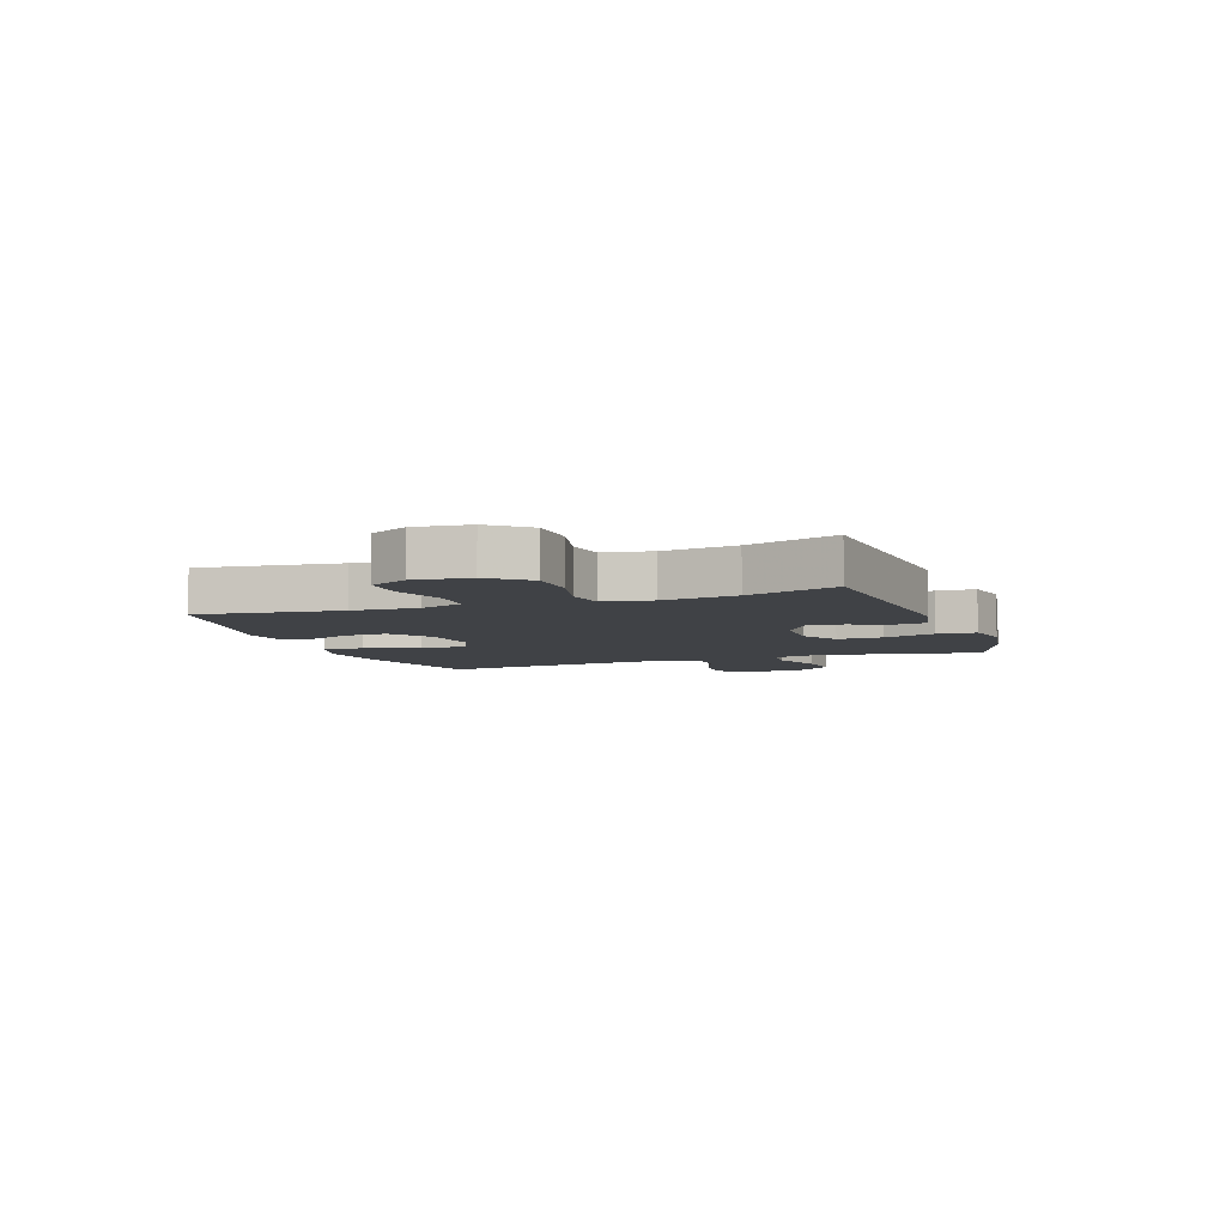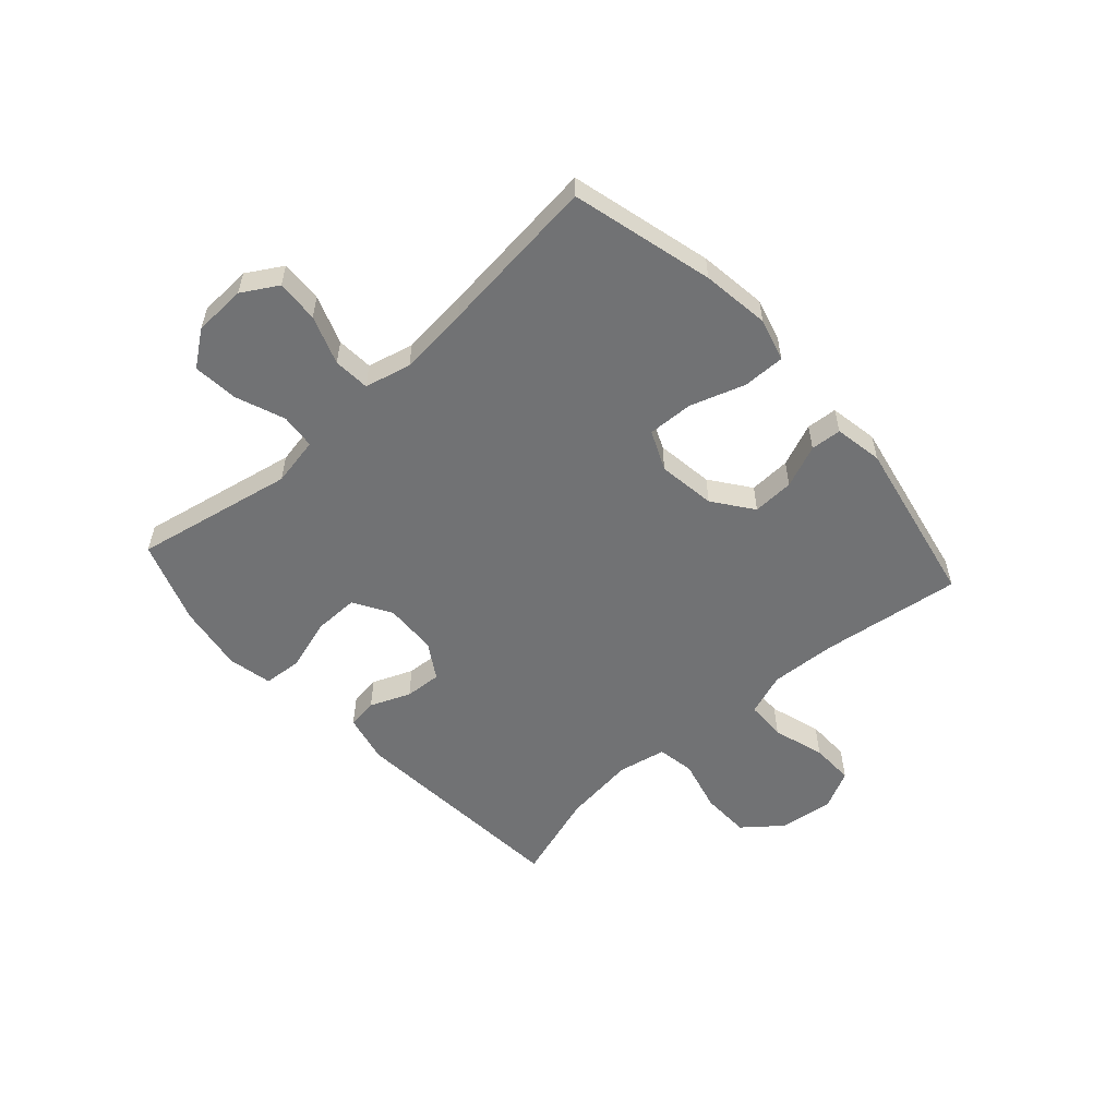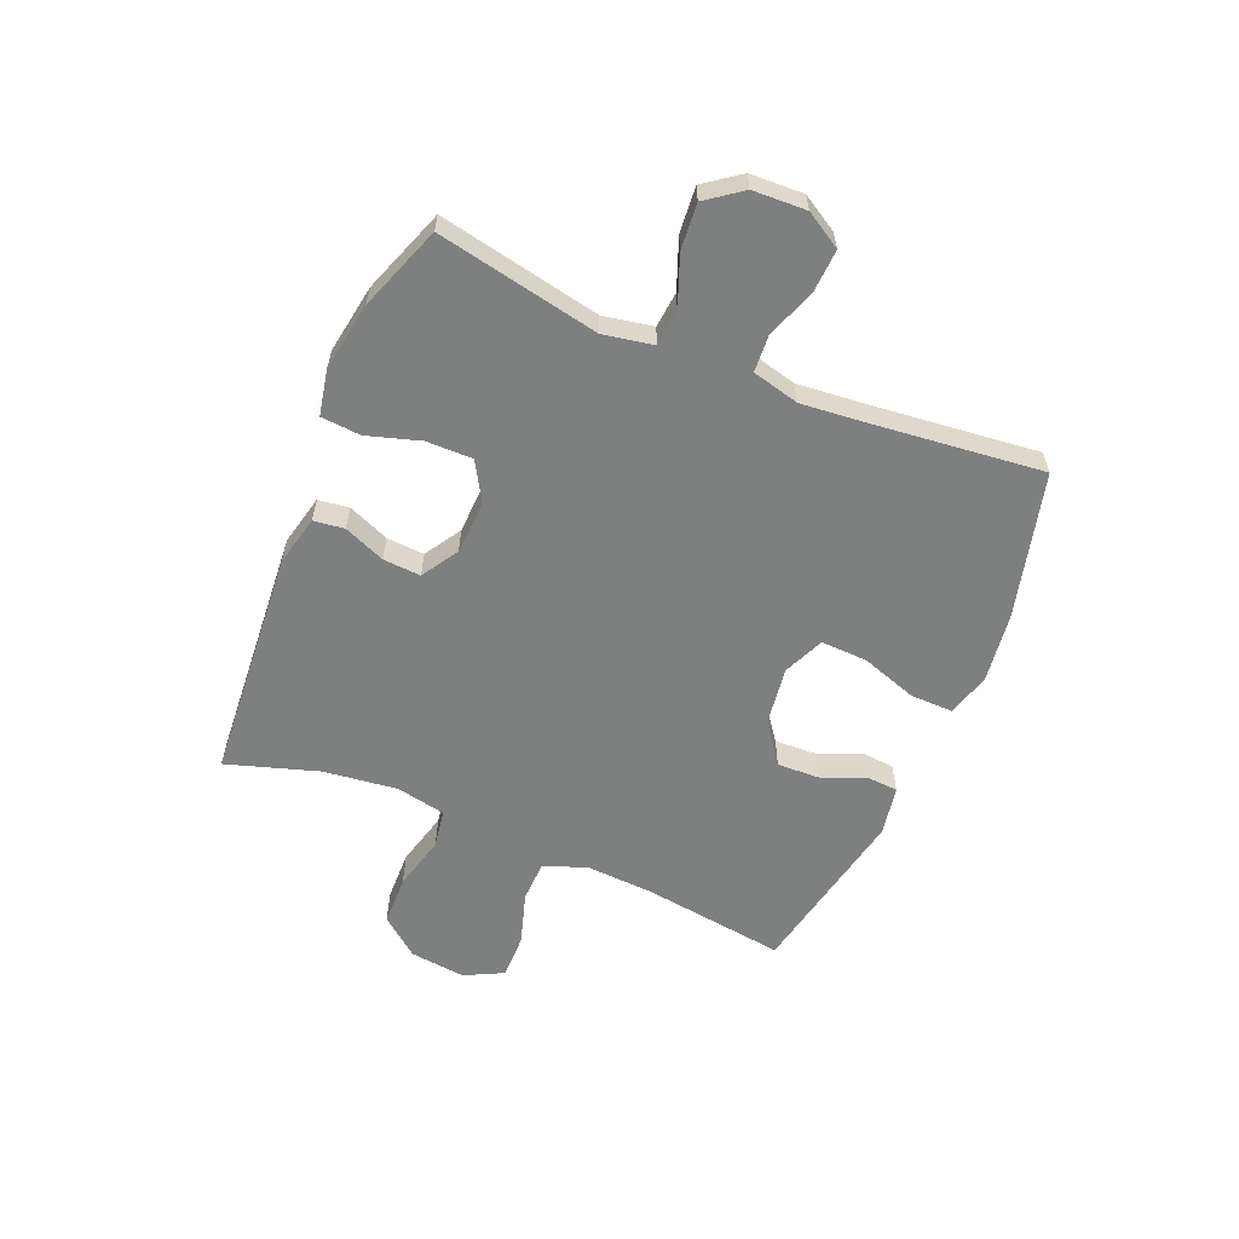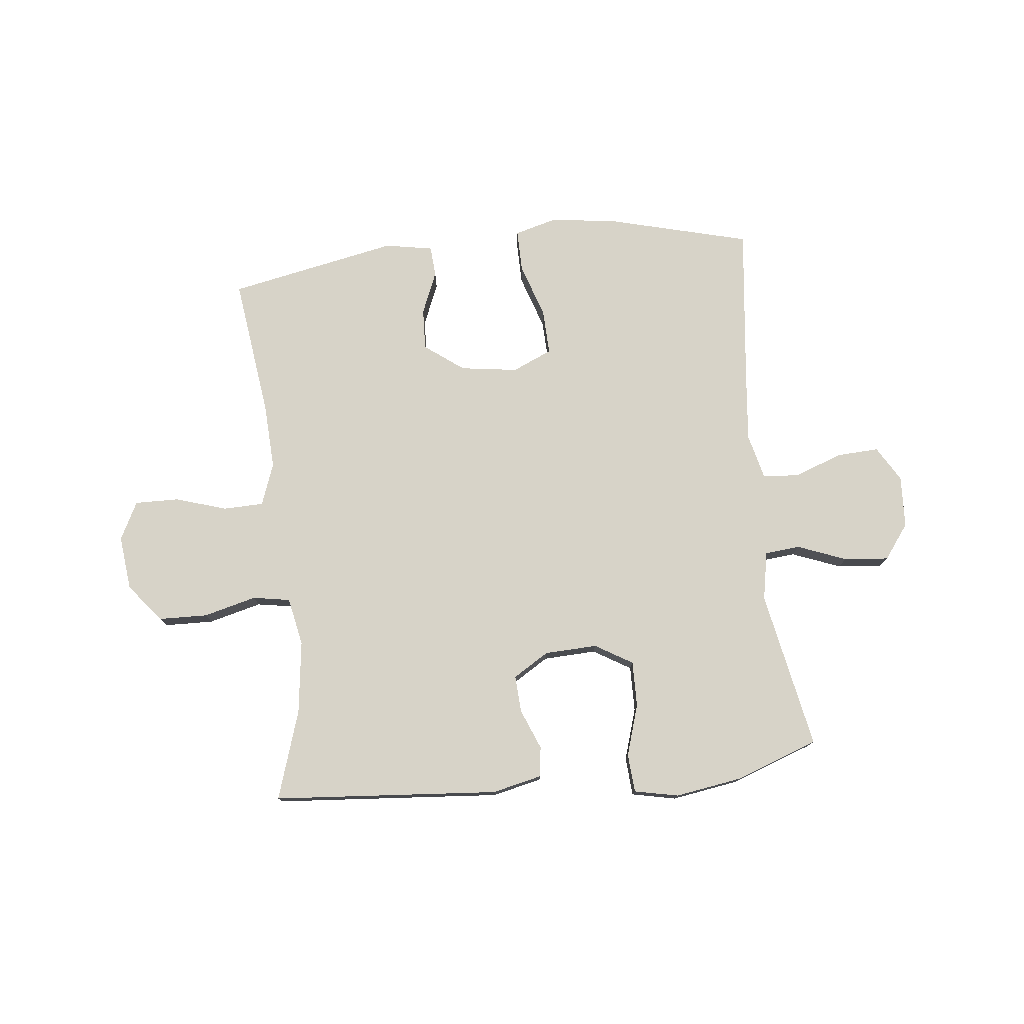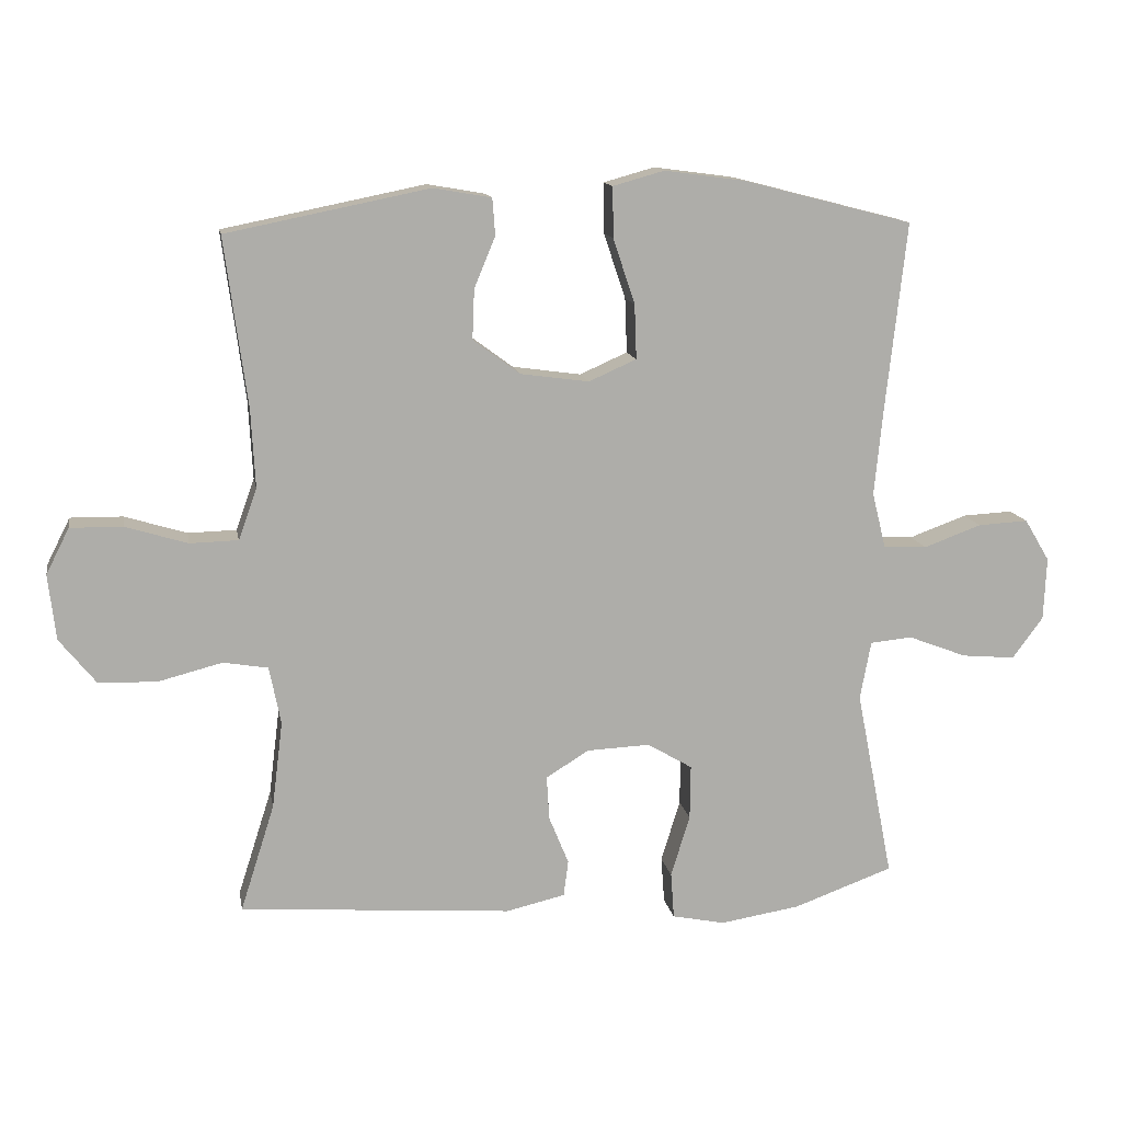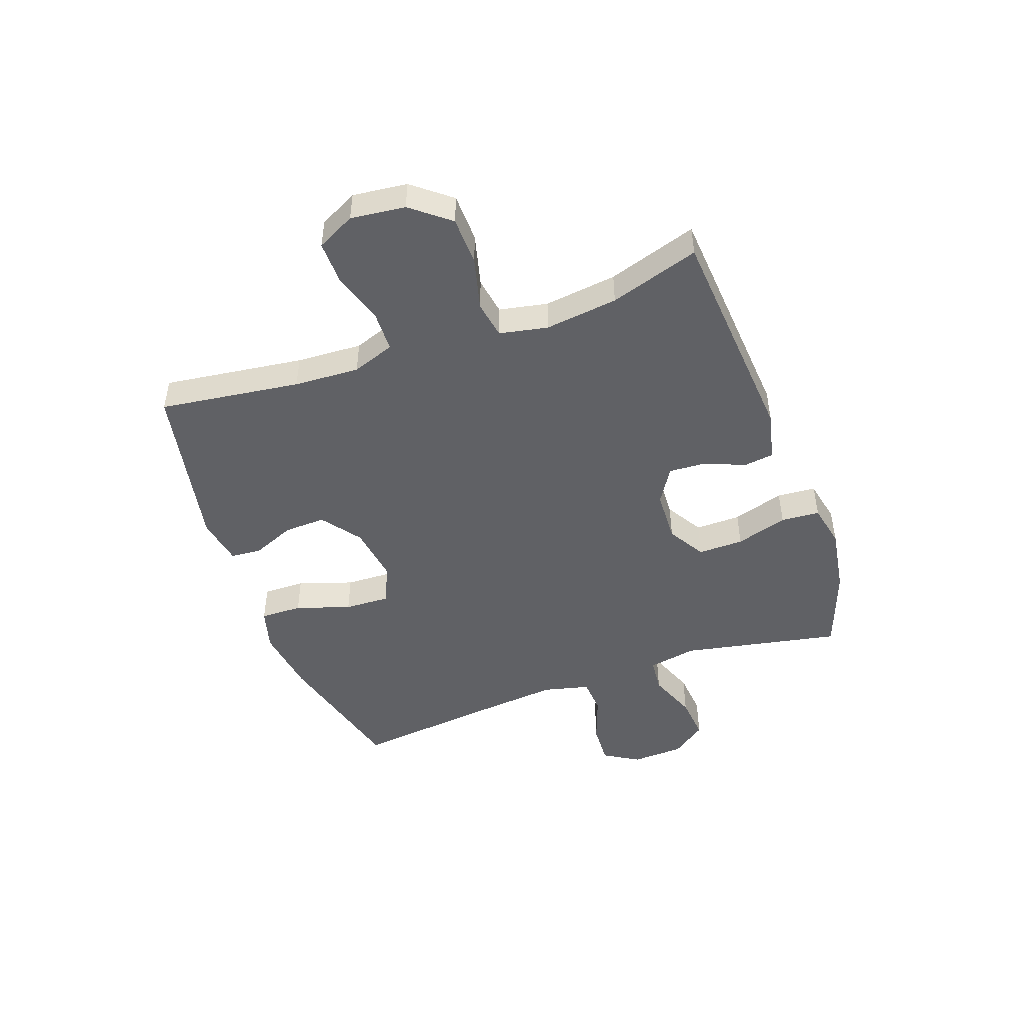
<metadata>
{"format":"obj","ext":"obj","renderer":"f3d","projection":"perspective","resolution":1024,"background":"white","views":[{"elev":-6.4,"azim":109.8,"up":"+Y"},{"elev":-55.4,"azim":-48.0,"up":"+Y"},{"elev":-59.6,"azim":-112.8,"up":"+Y"},{"elev":77.0,"azim":174.0,"up":"+Y"},{"elev":13.1,"azim":170.0,"up":"+Z"},{"elev":-47.4,"azim":109.8,"up":"+Y"}]}
</metadata>
<code>
v -0.5 0.07 -0.5
v -0.445 0.07 -0.221
v -0.461 0.07 -0.135
v -0.523 0.07 -0.129
v -0.609 0.07 -0.162
v -0.688 0.07 -0.169
v -0.733 0.07 -0.108
v -0.737 0.07 -0.016
v -0.7 0.07 0.046
v -0.626 0.07 0.042
v -0.541 0.07 0.011
v -0.477 0.07 0.015
v -0.457 0.07 0.096
v -0.469 0.07 0.219
v -0.5 0.07 0.5
v -0.251 0.07 0.564
v -0.132 0.07 0.58
v -0.057 0.07 0.559
v -0.058 0.07 0.485
v -0.09 0.07 0.389
v -0.093 0.07 0.309
v -0.023 0.07 0.278
v 0.078 0.07 0.292
v 0.147 0.07 0.343
v 0.144 0.07 0.416
v 0.113 0.07 0.491
v 0.117 0.07 0.545
v 0.202 0.07 0.56
v 0.5 0.07 0.5
v 0.467 0.07 0.252
v 0.461 0.07 0.137
v 0.488 0.07 0.062
v 0.559 0.07 0.06
v 0.65 0.07 0.088
v 0.727 0.07 0.089
v 0.761 0.07 0.022
v 0.75 0.07 -0.074
v 0.696 0.07 -0.141
v 0.61 0.07 -0.143
v 0.517 0.07 -0.119
v 0.451 0.07 -0.13
v 0.434 0.07 -0.215
v 0.45 0.07 -0.343
v 0.5 0.07 -0.5
v 0.101 0.07 -0.53
v 0.014 0.07 -0.51
v 0.007 0.07 -0.457
v 0.036 0.07 -0.386
v 0.04 0.07 -0.321
v -0.023 0.07 -0.282
v -0.116 0.07 -0.278
v -0.182 0.07 -0.317
v -0.181 0.07 -0.397
v -0.153 0.07 -0.488
v -0.158 0.07 -0.556
v -0.236 0.07 -0.572
v -0.354 0.07 -0.553
v -0.5 0 -0.5
v -0.445 0 -0.221
v -0.461 0 -0.135
v -0.523 0 -0.129
v -0.609 0 -0.162
v -0.688 0 -0.169
v -0.733 0 -0.108
v -0.737 0 -0.016
v -0.7 0 0.046
v -0.626 0 0.042
v -0.541 0 0.011
v -0.477 0 0.015
v -0.457 0 0.096
v -0.469 0 0.219
v -0.5 0 0.5
v -0.251 0 0.564
v -0.132 0 0.58
v -0.057 0 0.559
v -0.058 0 0.485
v -0.09 0 0.389
v -0.093 0 0.309
v -0.023 0 0.278
v 0.078 0 0.292
v 0.147 0 0.343
v 0.144 0 0.416
v 0.113 0 0.491
v 0.117 0 0.545
v 0.202 0 0.56
v 0.5 0 0.5
v 0.467 0 0.252
v 0.461 0 0.137
v 0.488 0 0.062
v 0.559 0 0.06
v 0.65 0 0.088
v 0.727 0 0.089
v 0.761 0 0.022
v 0.75 0 -0.074
v 0.696 0 -0.141
v 0.61 0 -0.143
v 0.517 0 -0.119
v 0.451 0 -0.13
v 0.434 0 -0.215
v 0.45 0 -0.343
v 0.5 0 -0.5
v 0.101 0 -0.53
v 0.014 0 -0.51
v 0.007 0 -0.457
v 0.036 0 -0.386
v 0.04 0 -0.321
v -0.023 0 -0.282
v -0.116 0 -0.278
v -0.182 0 -0.317
v -0.181 0 -0.397
v -0.153 0 -0.488
v -0.158 0 -0.556
v -0.236 0 -0.572
v -0.354 0 -0.553
f 56 57 1 2
f 53 54 55 56
f 52 53 56 2
f 51 52 2 3
f 50 51 3
f 45 46 47 48
f 43 44 45 48
f 42 43 48 49
f 41 42 49 50
f 37 38 39 40
f 37 40 41
f 36 37 41
f 33 34 35 36
f 32 33 36 41
f 31 32 41 50
f 27 28 29 30
f 25 26 27 30
f 24 25 30 31
f 23 24 31 50
f 17 18 19 20
f 17 20 21
f 14 15 16 17
f 13 14 17 21
f 12 13 21 22
f 8 9 10 11
f 8 11 12
f 7 8 12
f 4 5 6 7
f 3 4 7 12
f 22 23 50
f 3 12 22 50
f 59 58 114 113
f 113 112 111 110
f 59 113 110 109
f 60 59 109 108
f 60 108 107
f 105 104 103 102
f 105 102 101 100
f 106 105 100 99
f 107 106 99 98
f 97 96 95 94
f 98 97 94
f 98 94 93
f 93 92 91 90
f 98 93 90 89
f 107 98 89 88
f 87 86 85 84
f 87 84 83 82
f 88 87 82 81
f 107 88 81 80
f 77 76 75 74
f 78 77 74
f 74 73 72 71
f 78 74 71 70
f 79 78 70 69
f 68 67 66 65
f 69 68 65
f 69 65 64
f 64 63 62 61
f 69 64 61 60
f 107 80 79
f 107 79 69 60
f 1 58 59 2
f 2 59 60 3
f 3 60 61 4
f 4 61 62 5
f 5 62 63 6
f 6 63 64 7
f 7 64 65 8
f 8 65 66 9
f 9 66 67 10
f 10 67 68 11
f 11 68 69 12
f 12 69 70 13
f 13 70 71 14
f 14 71 72 15
f 15 72 73 16
f 16 73 74 17
f 17 74 75 18
f 18 75 76 19
f 19 76 77 20
f 20 77 78 21
f 21 78 79 22
f 22 79 80 23
f 23 80 81 24
f 24 81 82 25
f 25 82 83 26
f 26 83 84 27
f 27 84 85 28
f 28 85 86 29
f 29 86 87 30
f 30 87 88 31
f 31 88 89 32
f 32 89 90 33
f 33 90 91 34
f 34 91 92 35
f 35 92 93 36
f 36 93 94 37
f 37 94 95 38
f 38 95 96 39
f 39 96 97 40
f 40 97 98 41
f 41 98 99 42
f 42 99 100 43
f 43 100 101 44
f 44 101 102 45
f 45 102 103 46
f 46 103 104 47
f 47 104 105 48
f 48 105 106 49
f 49 106 107 50
f 50 107 108 51
f 51 108 109 52
f 52 109 110 53
f 53 110 111 54
f 54 111 112 55
f 55 112 113 56
f 56 113 114 57
f 57 114 58 1

</code>
